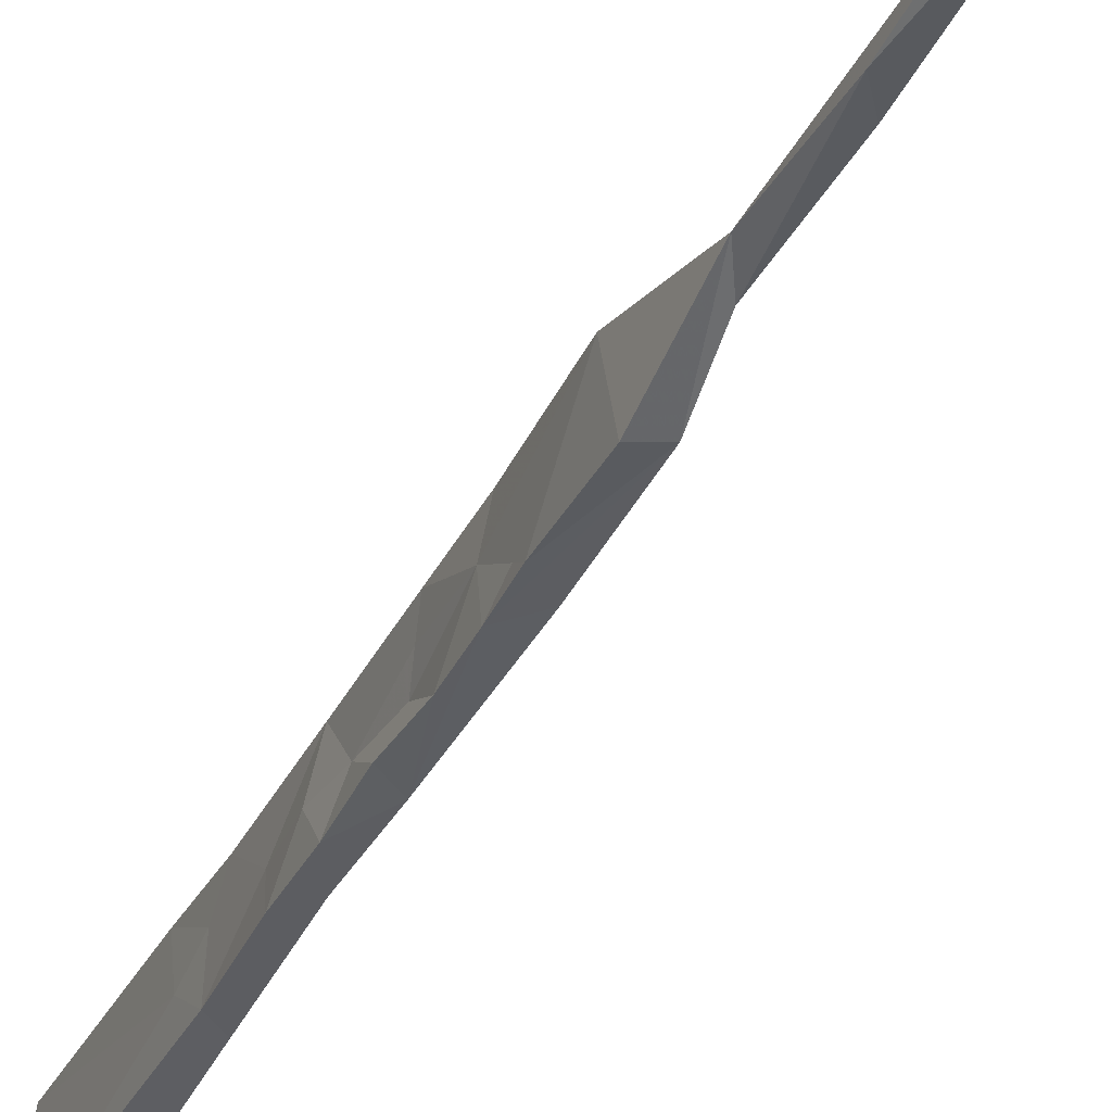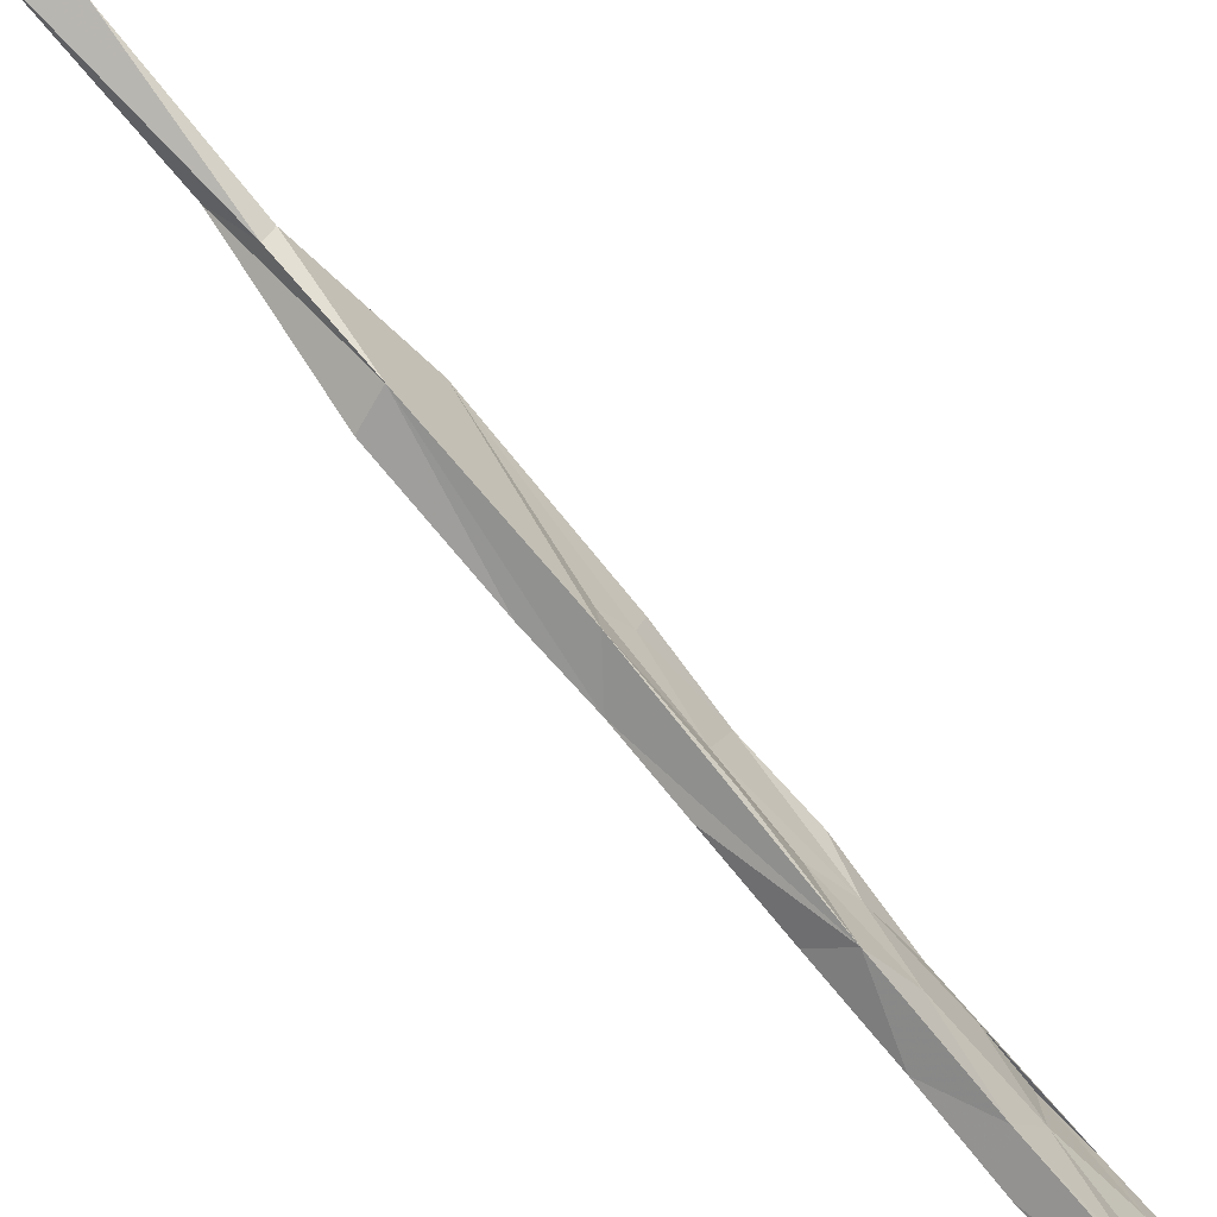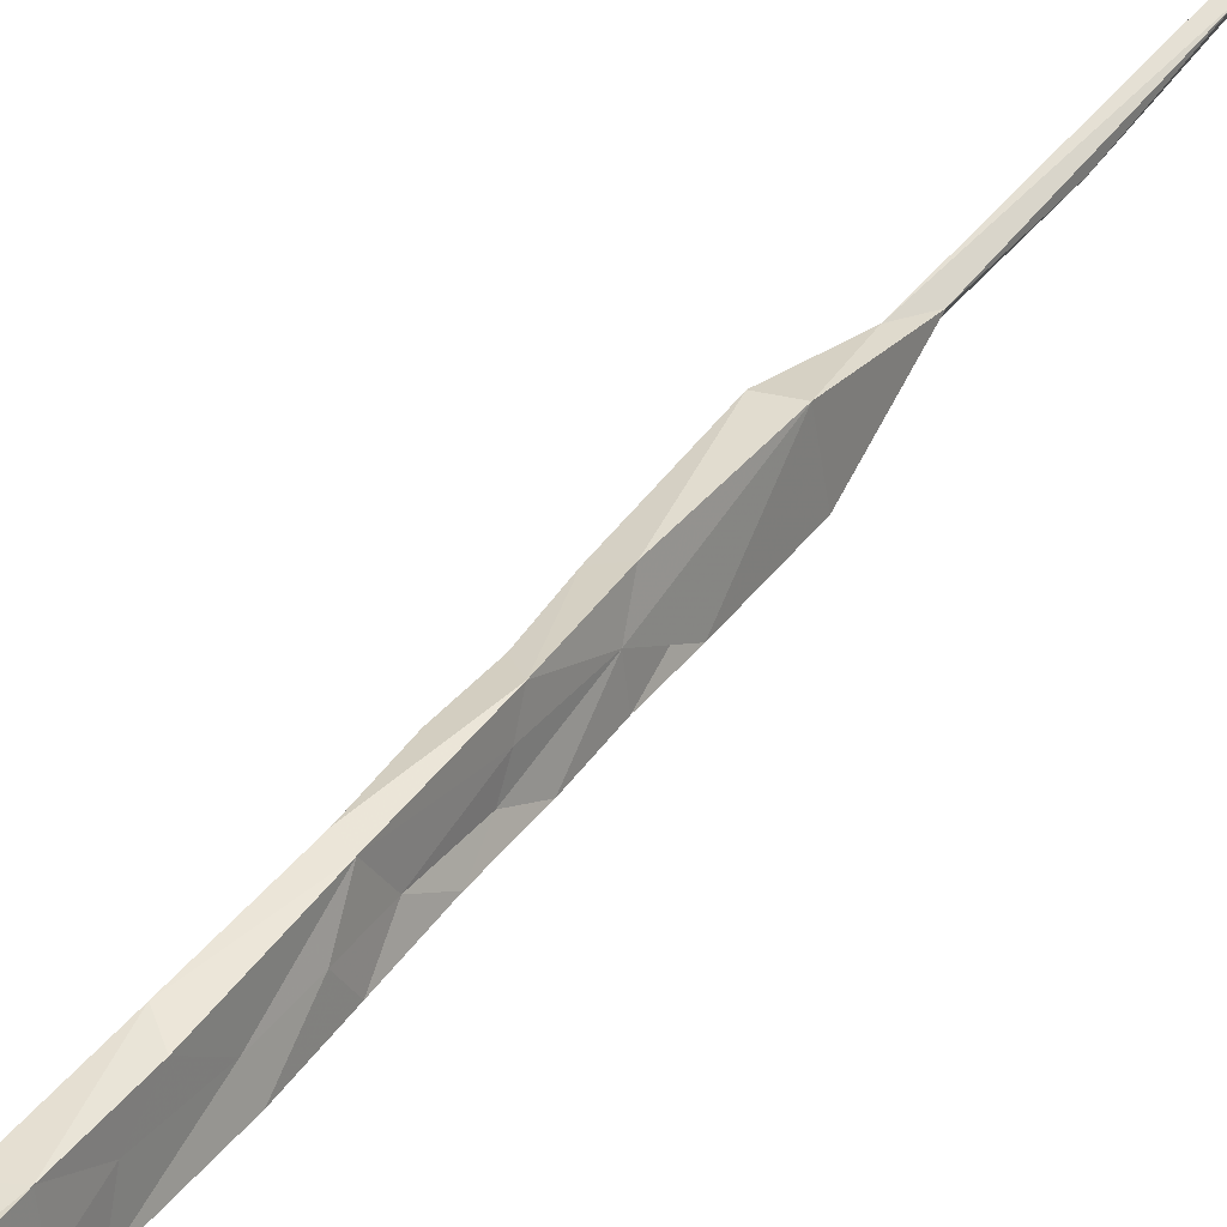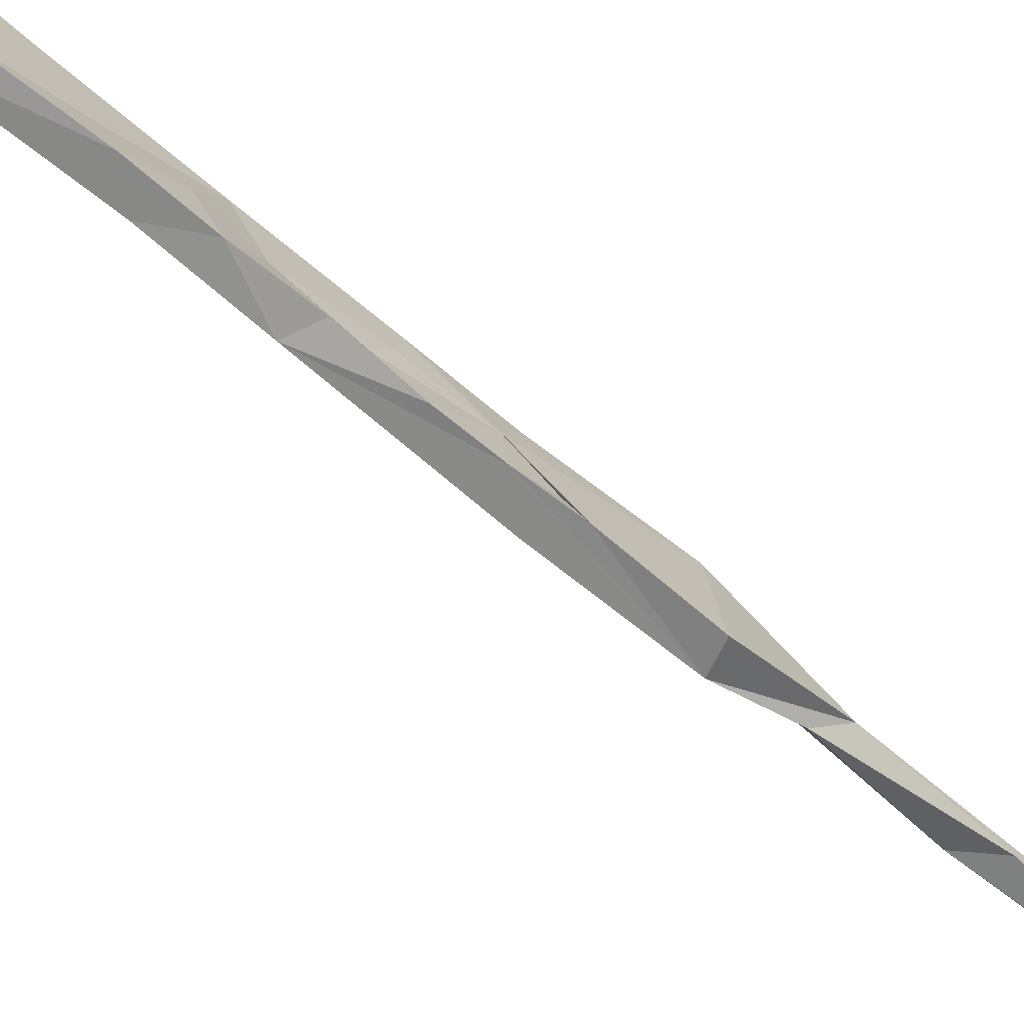
<metadata>
{"format":"obj","ext":"obj","renderer":"f3d","projection":"perspective","resolution":1024,"background":"white","views":[{"elev":-20.4,"azim":-40.6,"up":"+Z"},{"elev":-64.7,"azim":25.8,"up":"+Z"},{"elev":24.0,"azim":-162.7,"up":"+Z"},{"elev":-67.6,"azim":-150.9,"up":"+Z"}]}
</metadata>
<code>
v -12.28 -110.4 -347.7
v -10.44 -105.7 -346.5
v -9.99 -101.6 -349.4
v -11.03 -107 -343.2
v -11.42 -108.1 -339.8
v -7.09 -93.16 -343.8
v -5.233 -94.5 -343
v -8.099 -97.1 -347.7
v -7.051 -103.7 -341.3
v -9.398 -111 -339.7
v -6.574 -101 -350.9
v -3.215 -88.67 -353.8
v -7.389 -93.02 -352
v -6.558 -90.06 -348.8
v -6.512 -100.3 -344.5
v -8.082 -104.9 -346.4
v -9.115 -111.1 -347.5
v -4.981 -95.84 -348.8
v -5.046 -84.37 -354.3
v 0.041 -78.49 -355.8
v -2.046 -85.68 -350.3
v -3.735 -90.68 -345.2
v 0.2985 -76.79 -353.4
v 2.279 -71.17 -358.7
v -2.566 -85.56 -345.7
v 0.4819 -77.25 -349.5
v -0.6742 -79.99 -346.6
v -4.222 -83.24 -350.9
v -0.9647 -72.21 -357.5
v -2.674 -77.43 -348.1
v -14.07 -116.6 -341.3
v -10.17 -112.6 -344.2
v -14.32 -117.4 -345.6
v -14.36 -118.6 -336.9
v -12.2 -122.3 -345.1
v -12.54 -122.3 -342.2
v -11.52 -119.2 -340.2
v -16.57 -124.1 -343.8
v -11.13 -118.6 -337.6
v -15.53 -122.1 -342.6
v -17.27 -138.9 -340.7
v -15.75 -134.8 -333
v 0.3445 -66.87 -350.3
v -1.444 -73.48 -352.1
v 3.977 -66.41 -350.4
v 2.592 -69.25 -355.3
v 7.145 -42.16 -356.4
v 0.07155 -67.72 -355.3
v 2.59 -68.21 -352.5
v 10.83 -43.23 -356.5
v 6.583 -43.92 -365.1
v 9.972 -45.18 -365.2
v 6.189 -58.59 -362.3
v -19.69 -134.3 -333
v 8.094 -38.93 -361.5
v 11.09 -40.81 -362.9
v -20.18 -136.9 -340.9
v -19.92 -147.5 -334
v -23.35 -150.1 -332.9
v -20.65 -145.7 -332.5
v -20.72 -147.6 -335.8
v -23.82 -162.7 -330.8
v -27.82 -166 -329.8
v -33.13 -184.3 -323.8
v -32.47 -185.7 -322.7
v -31.52 -186.7 -324
v -32.7 -188.4 -325
v -32.24 -197 -323.8
v -32.78 -194.2 -318.7
v -34.7 -194.2 -318.7
v -20.26 -200.6 -318.5
v -18.03 -202.7 -318.1
v -33.35 -198.4 -323.5
v -35.14 -193.2 -324.4
v -16.35 -203.4 -324.2
v -16.74 -204.5 -322.7
v -11.53 -201.9 -320.6
f 62 65 66
f 62 67 63
f 62 66 67
f 51 52 53
f 60 64 65
f 19 29 24
f 59 63 64
f 17 32 35
f 60 65 62
f 21 26 25
f 41 61 59
f 54 59 60
f 47 50 55
f 41 58 61
f 58 62 61
f 54 57 59
f 41 42 58
f 34 54 42
f 38 41 57
f 27 43 30
f 31 38 54
f 63 67 64
f 31 54 34
f 22 25 27
f 12 13 19
f 20 23 21
f 72 73 76
f 5 10 9
f 5 9 7
f 24 53 46
f 2 8 3
f 30 43 44
f 26 49 45
f 2 4 8
f 51 56 52
f 45 53 52
f 5 31 34
f 15 16 18
f 7 22 27
f 37 39 42
f 73 75 76
f 11 13 12
f 67 68 74
f 50 56 55
f 11 35 33
f 5 7 6
f 43 48 44
f 36 37 42
f 6 27 30
f 43 50 47
f 58 60 62
f 42 60 58
f 13 14 19
f 6 28 14
f 1 31 2
f 50 52 56
f 2 31 4
f 4 5 6
f 7 9 15
f 64 67 74
f 12 21 18
f 1 33 31
f 64 69 65
f 32 37 36
f 68 71 75
f 75 77 76
f 72 76 77
f 68 69 71
f 69 70 72
f 71 72 77
f 1 2 3
f 9 10 15
f 69 72 71
f 33 41 38
f 66 69 67
f 65 69 66
f 16 32 17
f 64 74 70
f 11 17 35
f 6 14 8
f 68 75 73
f 28 44 29
f 20 46 23
f 10 32 15
f 11 18 16
f 11 16 17
f 35 42 41
f 33 35 41
f 12 19 24
f 41 59 57
f 70 73 72
f 25 26 27
f 8 14 13
f 4 6 8
f 4 31 5
f 26 45 27
f 18 21 22
f 12 20 21
f 38 57 54
f 11 12 18
f 1 3 11
f 34 42 39
f 6 7 27
f 29 44 48
f 61 62 63
f 15 18 22
f 7 15 22
f 21 25 22
f 3 8 13
f 24 29 53
f 51 55 56
f 71 77 75
f 20 24 46
f 5 39 10
f 23 46 26
f 19 28 29
f 6 30 28
f 43 47 48
f 45 49 46
f 26 46 49
f 67 69 68
f 14 28 19
f 21 23 26
f 59 61 63
f 43 45 50
f 45 52 50
f 42 54 60
f 1 11 33
f 28 30 44
f 15 32 16
f 5 34 39
f 31 33 40
f 31 40 38
f 59 64 60
f 27 45 43
f 68 73 74
f 33 38 40
f 10 39 37
f 3 13 11
f 47 55 51
f 45 46 53
f 64 70 69
f 12 24 20
f 70 74 73
f 35 36 42
f 32 36 35
f 10 37 32
f 29 51 53
f 29 48 51
f 47 51 48

</code>
